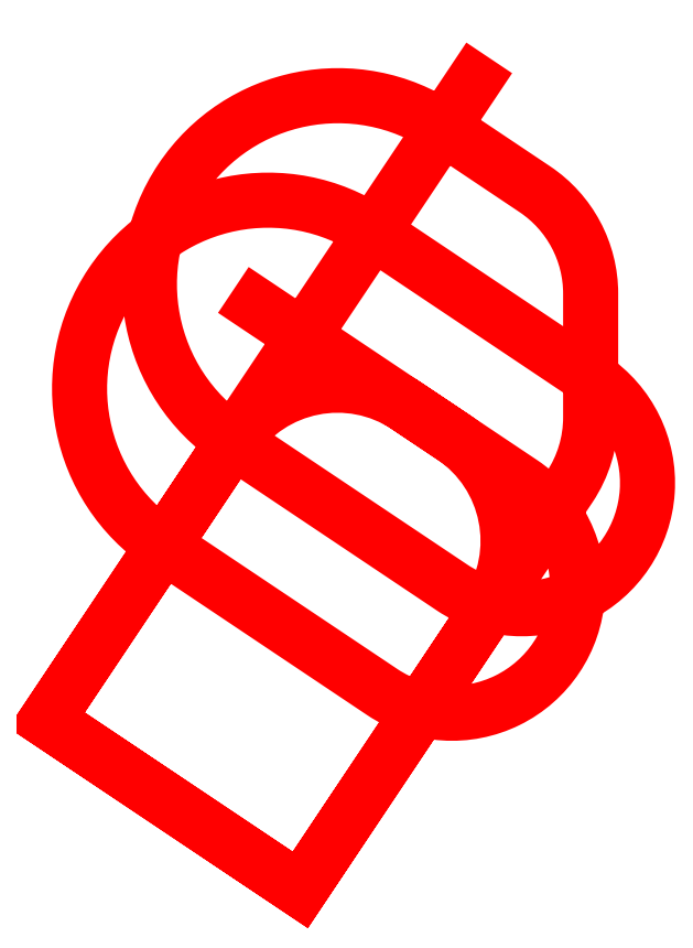
<metadata>
{"format":"dxf","ext":"dxf","renderer":"ezdxf+matplotlib","layout":"modelspace","background":"white","min_lineweight":24,"dpi":150}
</metadata>
<code>
0
SECTION
2
ENTITIES
0
POLYLINE
8
0
66
     1
10
0
20
0
30
0
0
VERTEX
8
0
10
19.95
20
73.75
30
0
0
VERTEX
8
0
10
-32.9
20
-5.268
30
0
0
VERTEX
8
0
10
-2.61
20
-25.53
30
0
0
VERTEX
8
0
10
19.66
20
7.77
30
0
42
0.4142
0
VERTEX
8
0
10
15.53
20
28.58
30
0
0
VERTEX
8
0
10
10.18
20
32.16
30
0
42
0.4142
0
VERTEX
8
0
10
-10.63
20
28.03
30
0
0
VERTEX
8
0
10
-32.9
20
-5.268
30
0
0
VERTEX
8
0
10
-2.61
20
-25.53
30
0
0
VERTEX
8
0
10
29.53
20
22.52
30
0
42
0.1485
0
VERTEX
8
0
10
32.06
20
30.86
30
0
0
VERTEX
8
0
10
32.06
20
45.6
30
0
42
0.2504
0
VERTEX
8
0
10
25.4
20
58.07
30
0
0
VERTEX
8
0
10
14.39
20
65.43
30
0
42
1
0
VERTEX
8
0
10
-10.63
20
28.03
30
0
0
VERTEX
8
0
10
15.51
20
10.55
30
0
42
1
0
VERTEX
8
0
10
32.18
20
35.49
30
0
0
VERTEX
8
0
10
6.051
20
52.97
30
0
42
1
0
VERTEX
8
0
10
-18.97
20
15.56
30
0
0
VERTEX
8
0
10
7.166
20
-1.918
30
0
42
1
0
VERTEX
8
0
10
23.84
20
23.02
30
0
0
VERTEX
8
0
10
-10.6
20
46.06
30
0
0
SEQEND
8
0
0
ENDSEC
0
EOF

</code>
